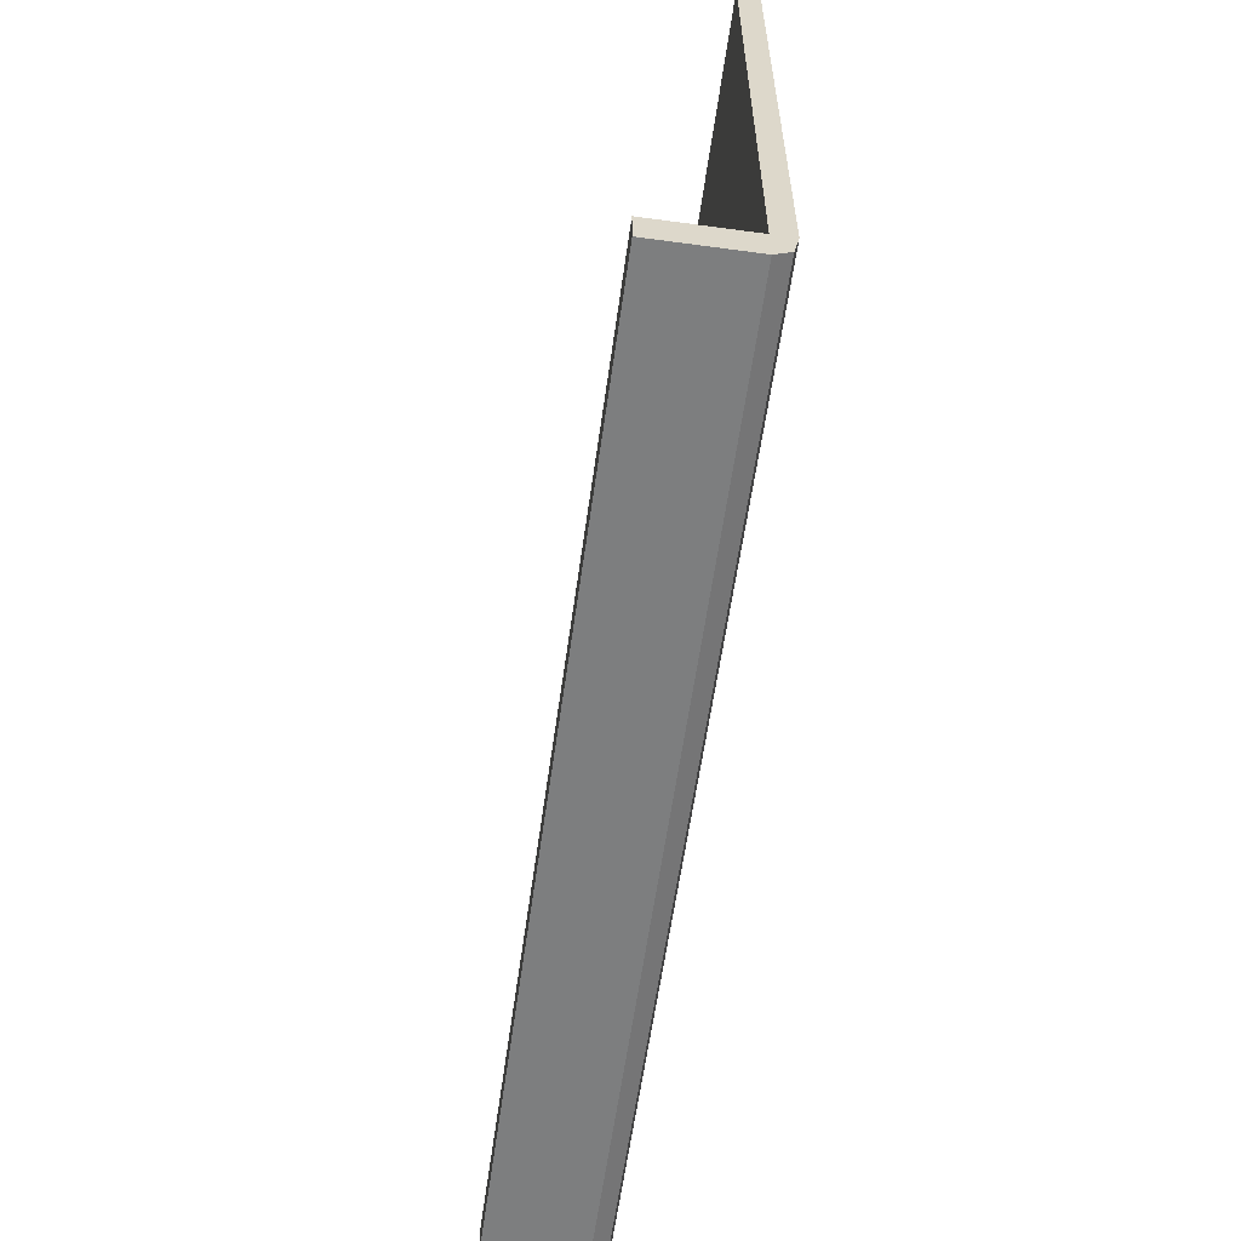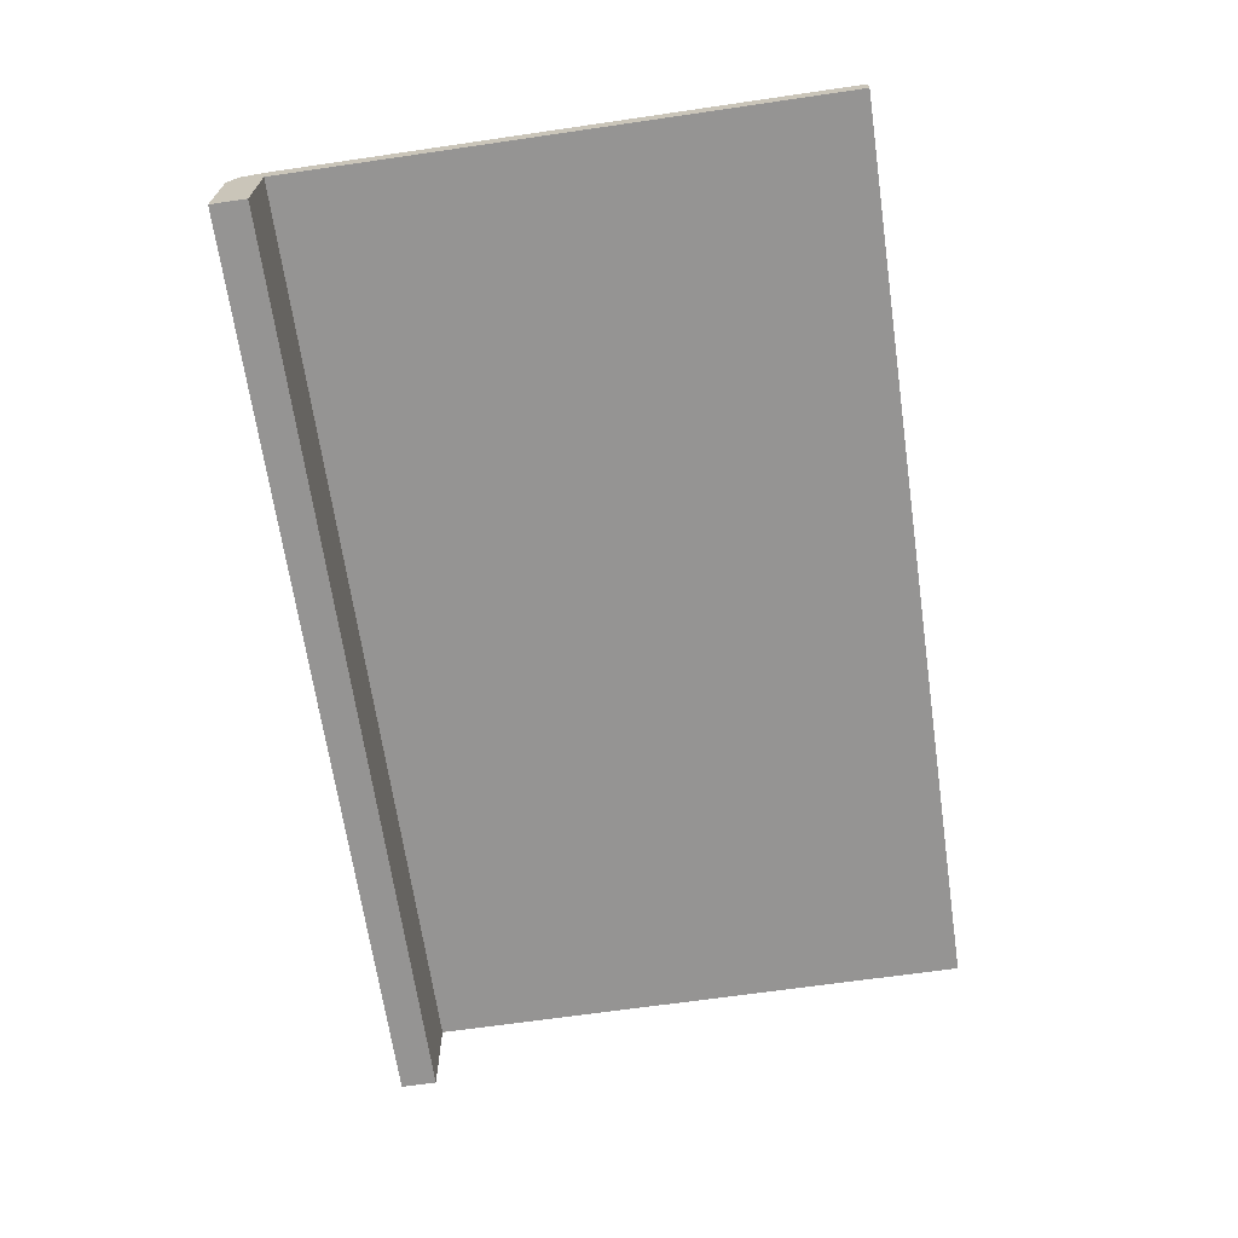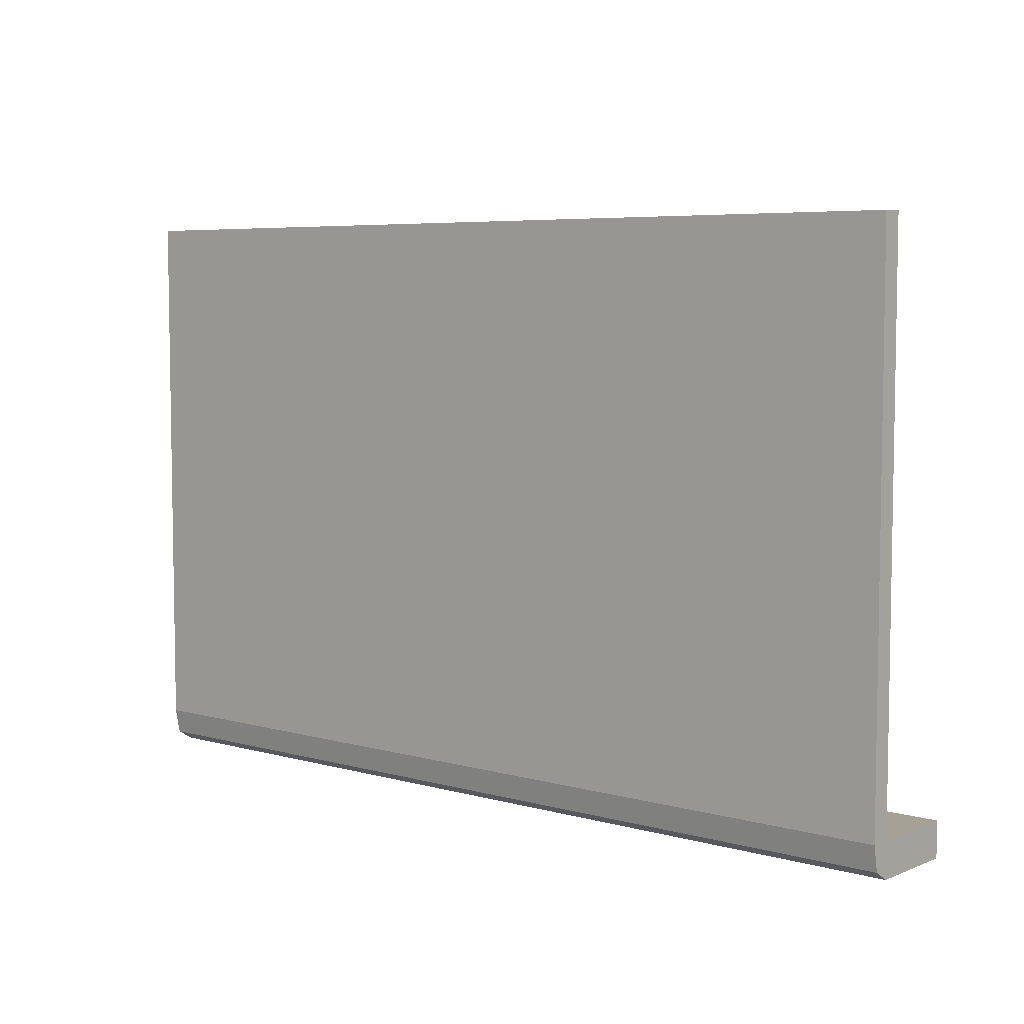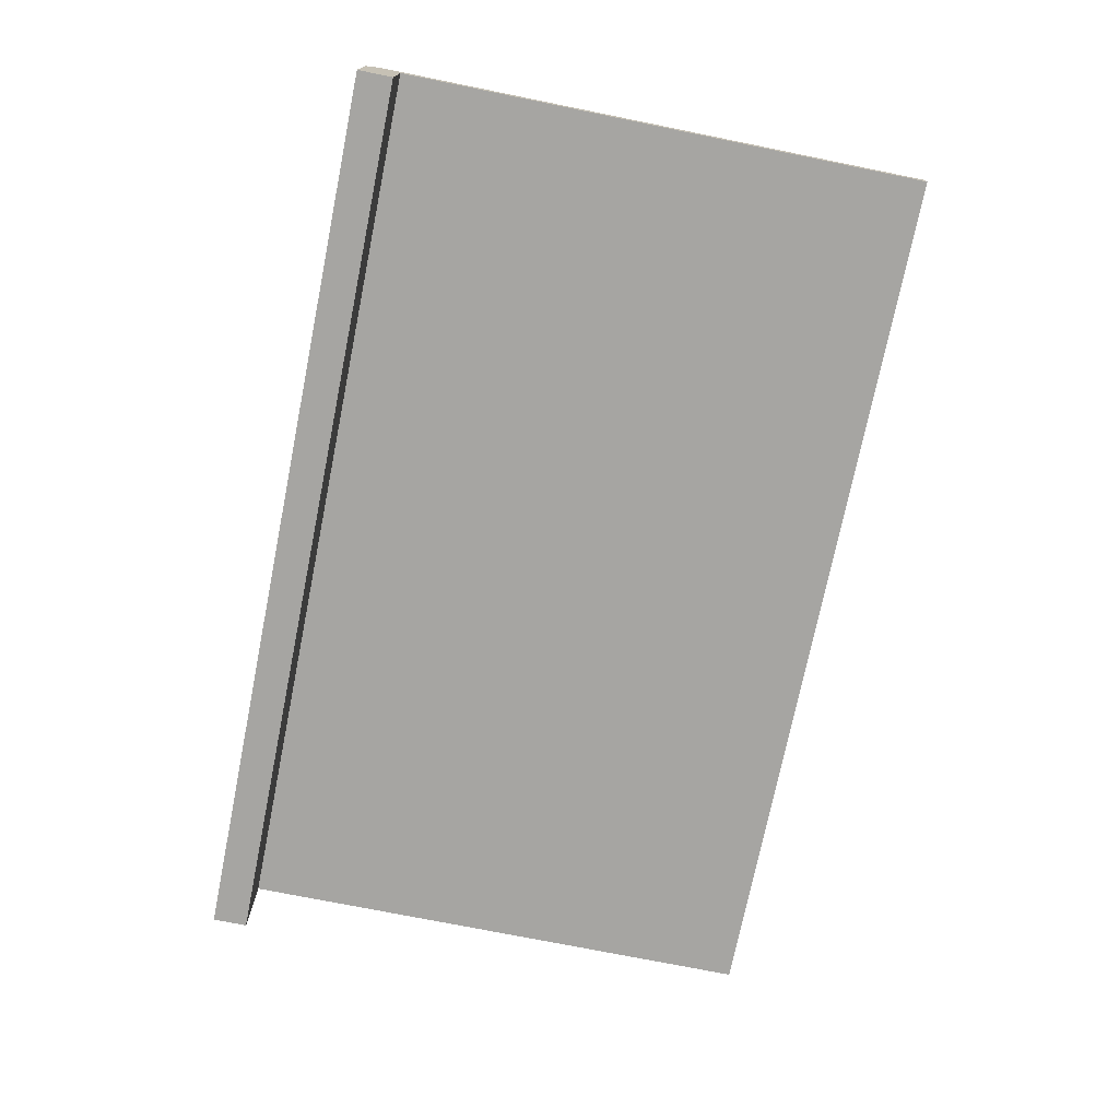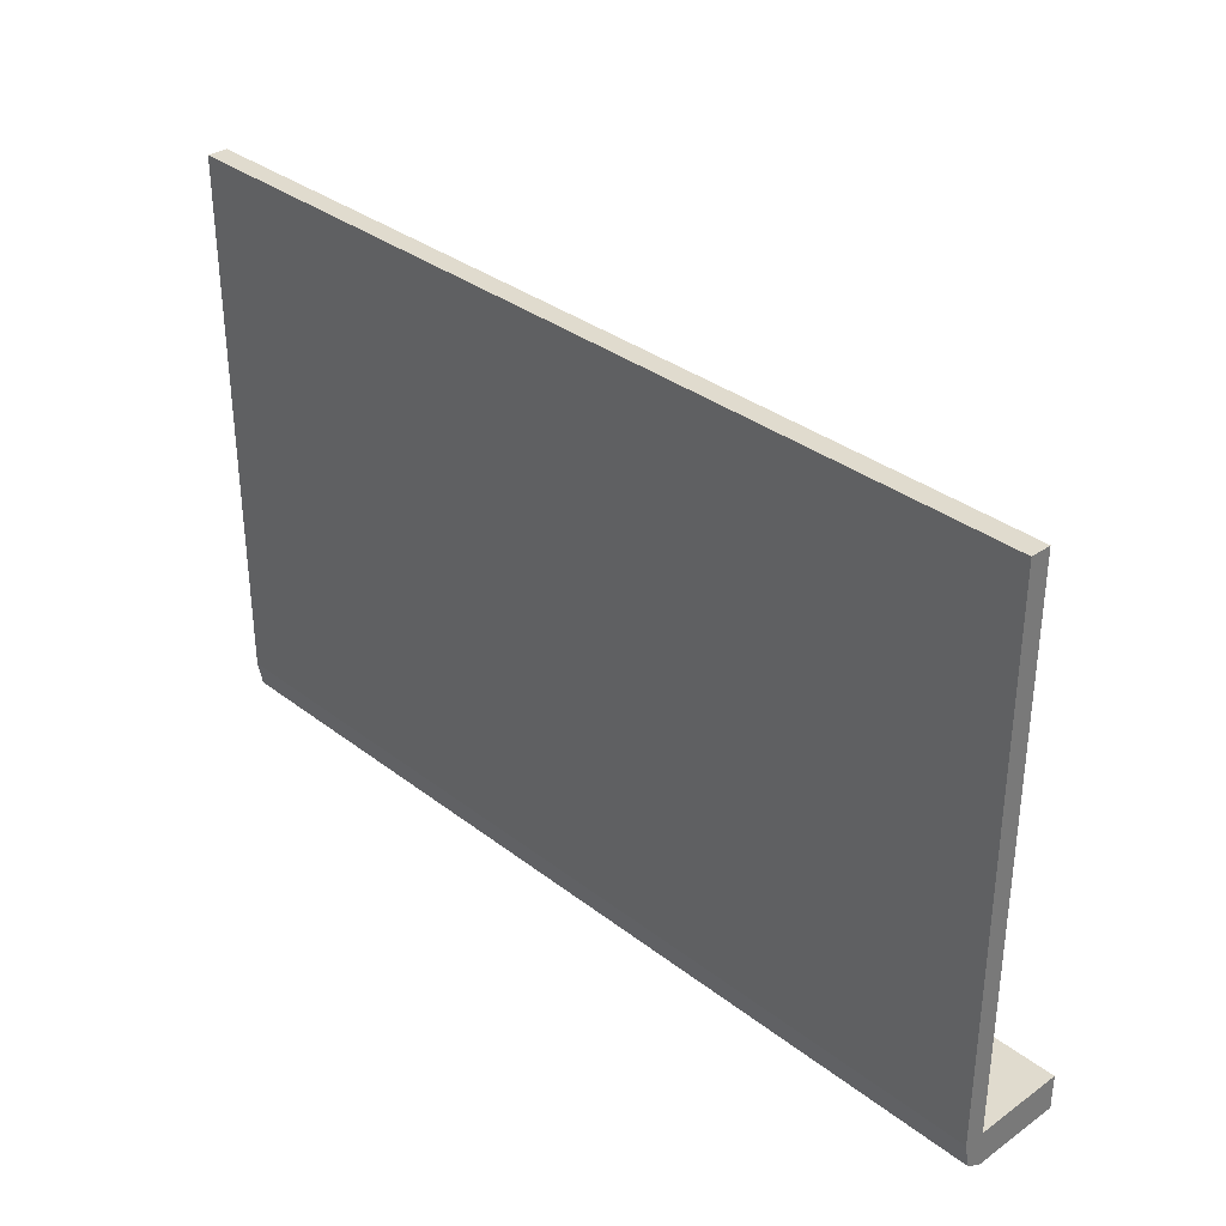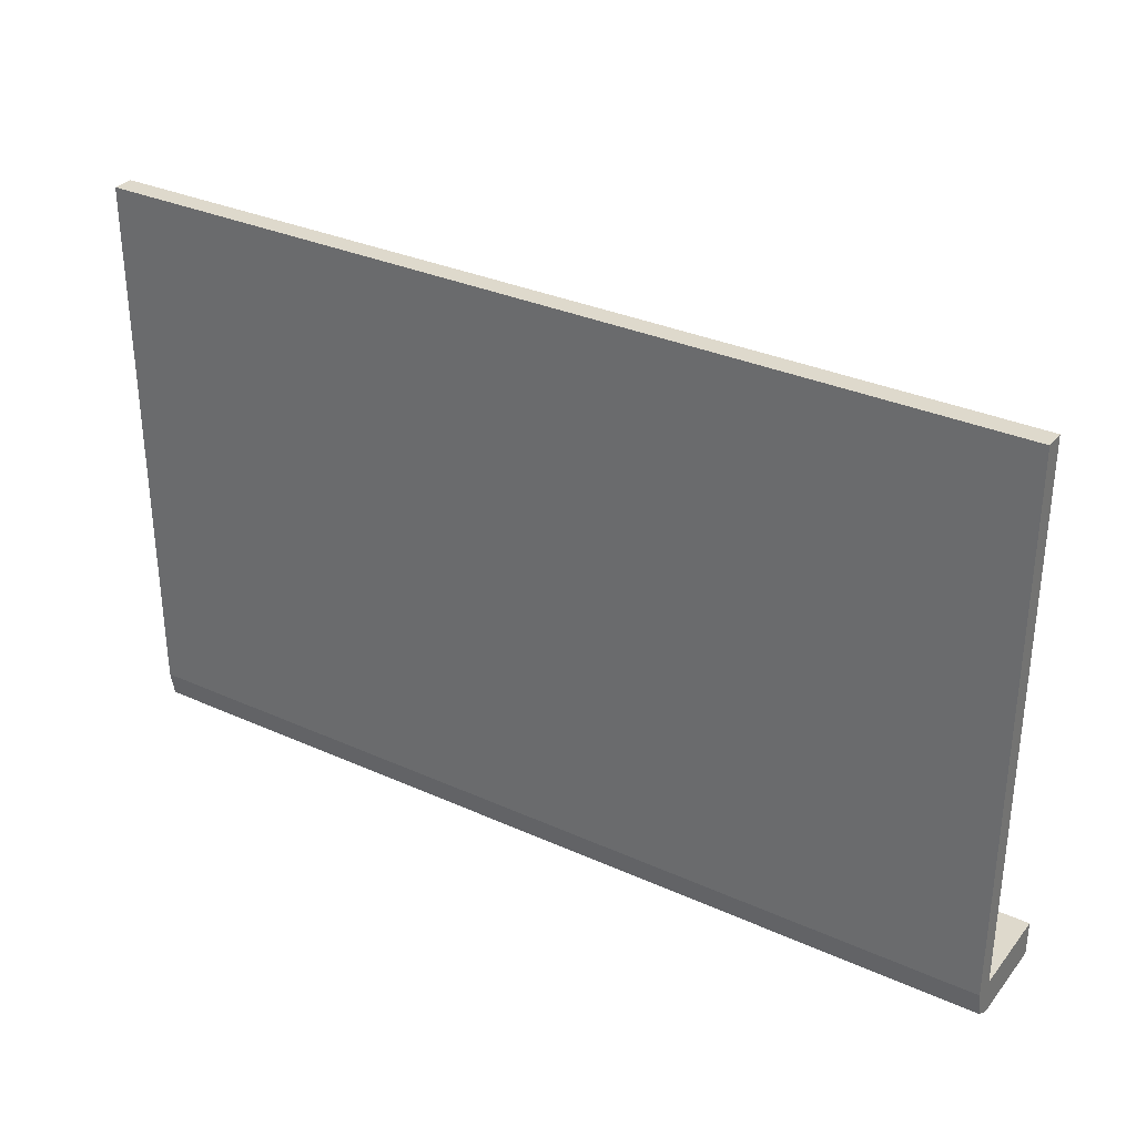
<metadata>
{"format":"obj","ext":"obj","renderer":"f3d","projection":"perspective","resolution":1024,"background":"white","views":[{"elev":-59.3,"azim":-97.9,"up":"+Y"},{"elev":-67.1,"azim":98.3,"up":"+Z"},{"elev":6.0,"azim":40.0,"up":"+Y"},{"elev":-73.8,"azim":78.6,"up":"+Z"},{"elev":33.7,"azim":46.2,"up":"+Y"},{"elev":32.2,"azim":32.2,"up":"+Y"}]}
</metadata>
<code>
o Blind-cord-Fixing-Middle_Plane.040
v 0.0752 2.701 -2.744
v 0.0752 2.679 -2.744
v 0.03865 2.679 -2.744
v 0.03865 2.701 -2.744
v 0.03865 2.701 -2.744
v 0.03865 2.678 -2.744
v 0.0752 2.678 -2.744
v 0.0752 2.701 -2.744
v 0.0752 2.68 -2.744
v 0.03865 2.68 -2.744
v 0.03865 2.68 -2.744
v 0.0752 2.68 -2.744
v 0.0752 2.68 -2.748
v 0.03865 2.68 -2.748
v 0.0752 2.678 -2.748
v 0.03865 2.678 -2.748
f 4 1 8 5
f 2 3 6 7
f 9 1 4 10
f 10 3 2 9
f 3 10 11 6
f 10 4 5 11
f 1 9 12 8
f 9 2 7 12
f 11 5 8 12
f 11 12 13 14
f 12 7 15 13
f 6 11 14 16
f 7 6 16 15
f 16 14 13 15

</code>
